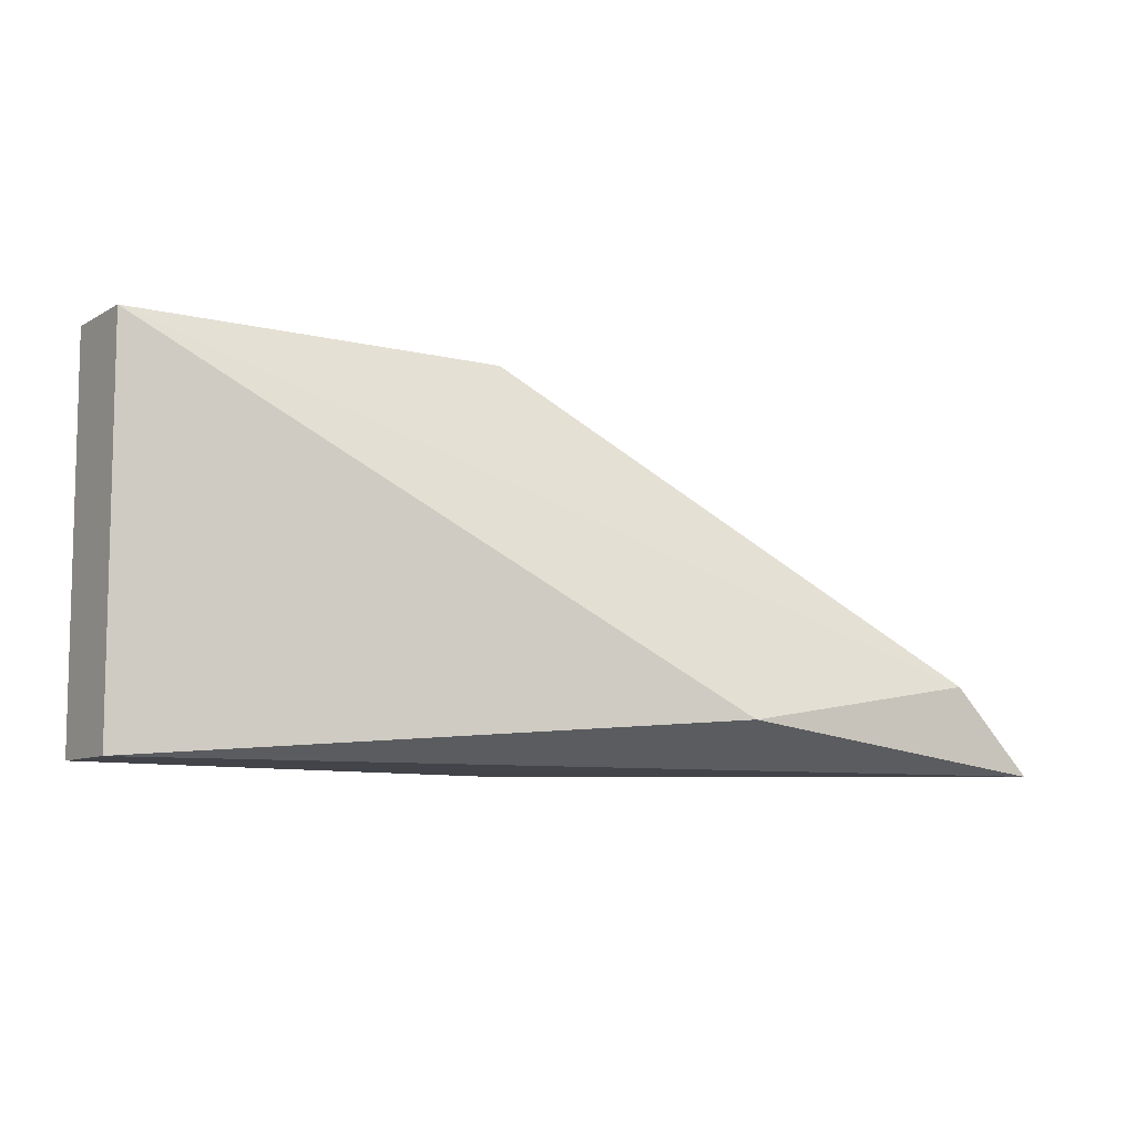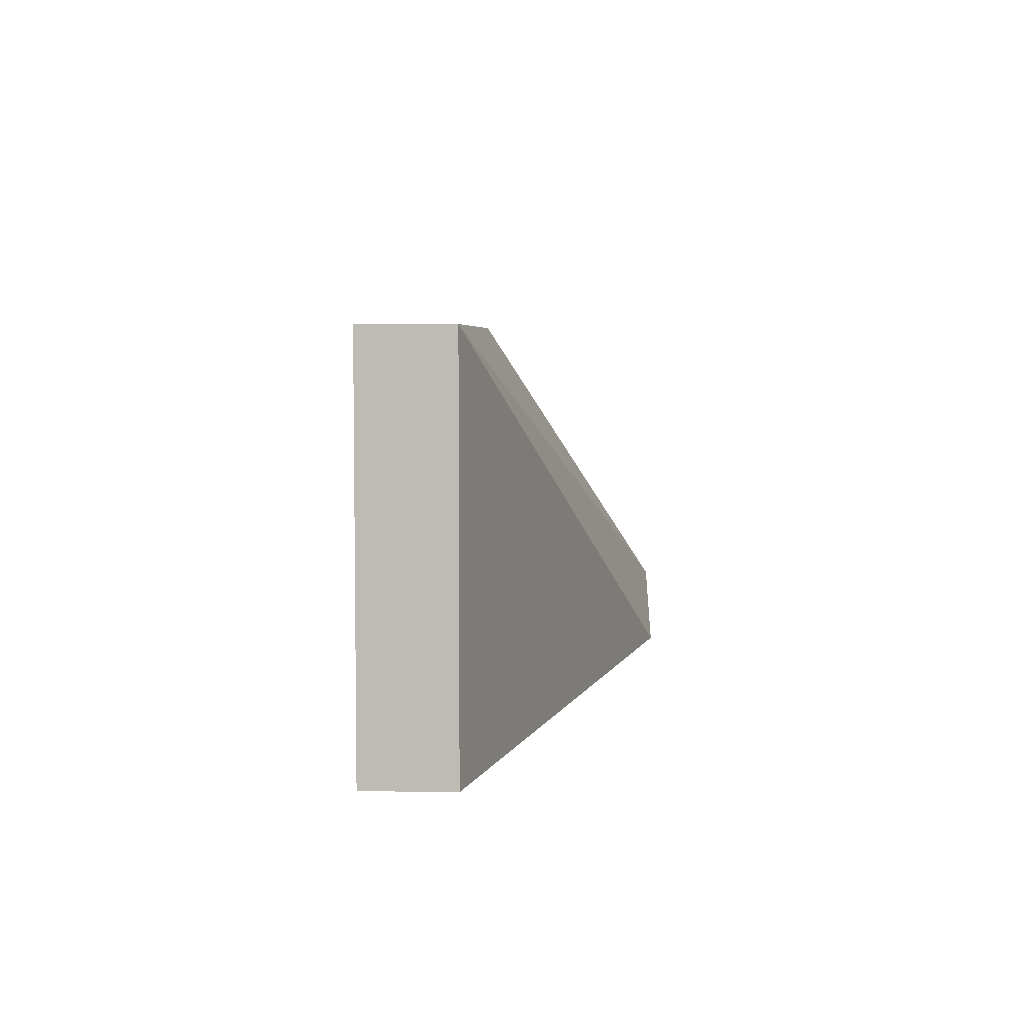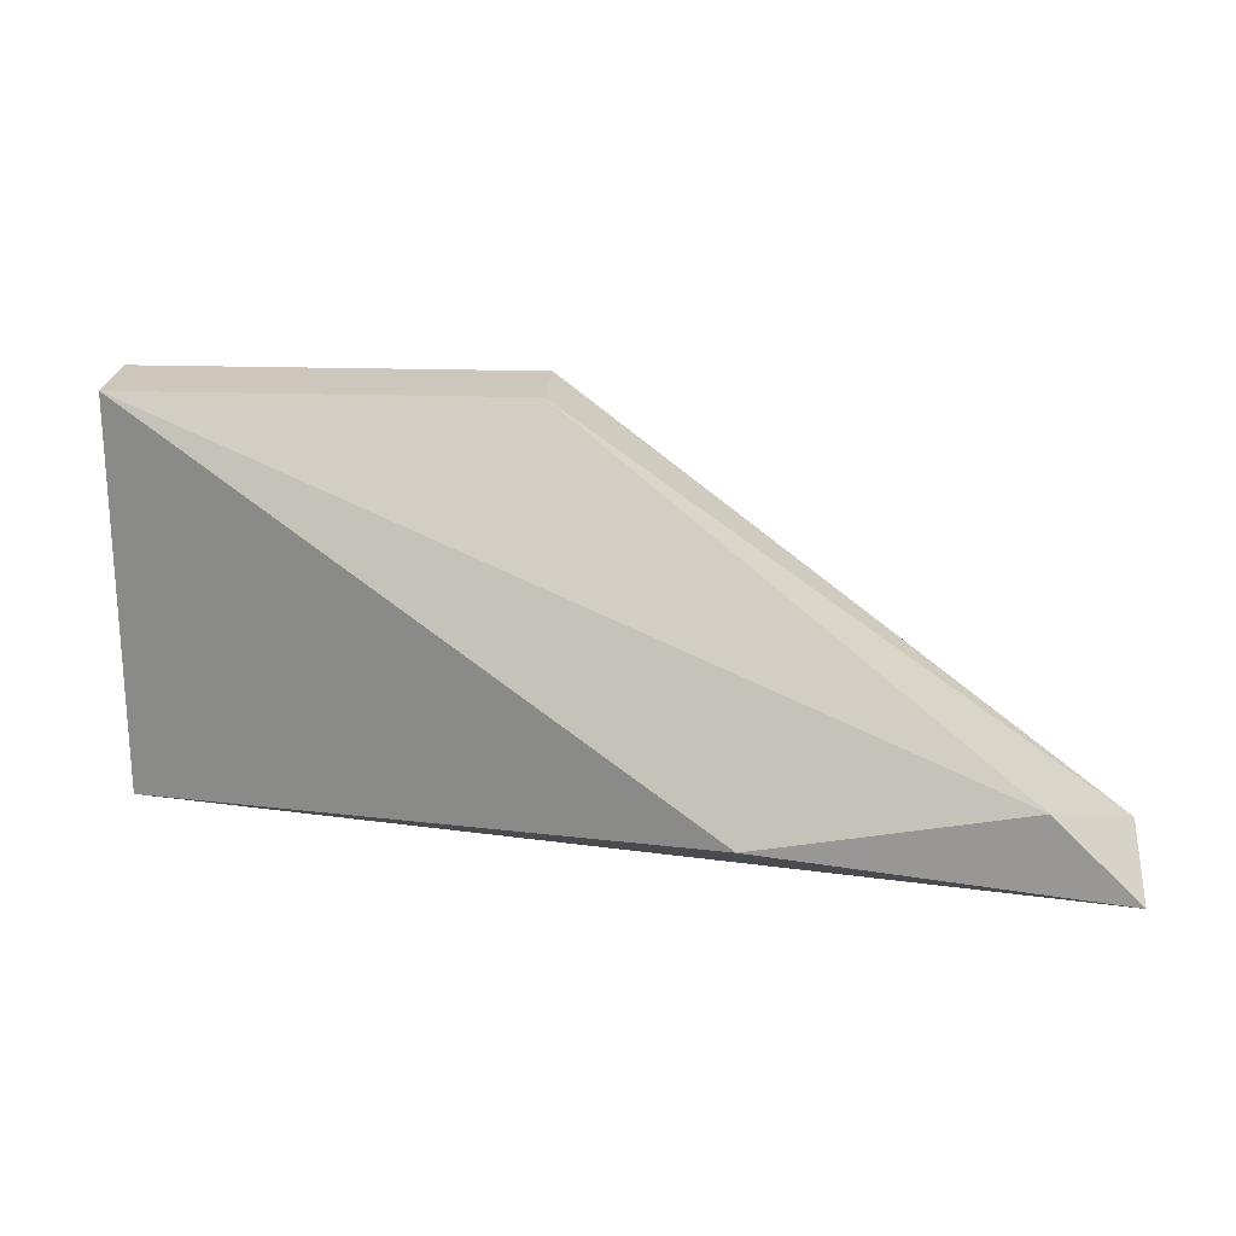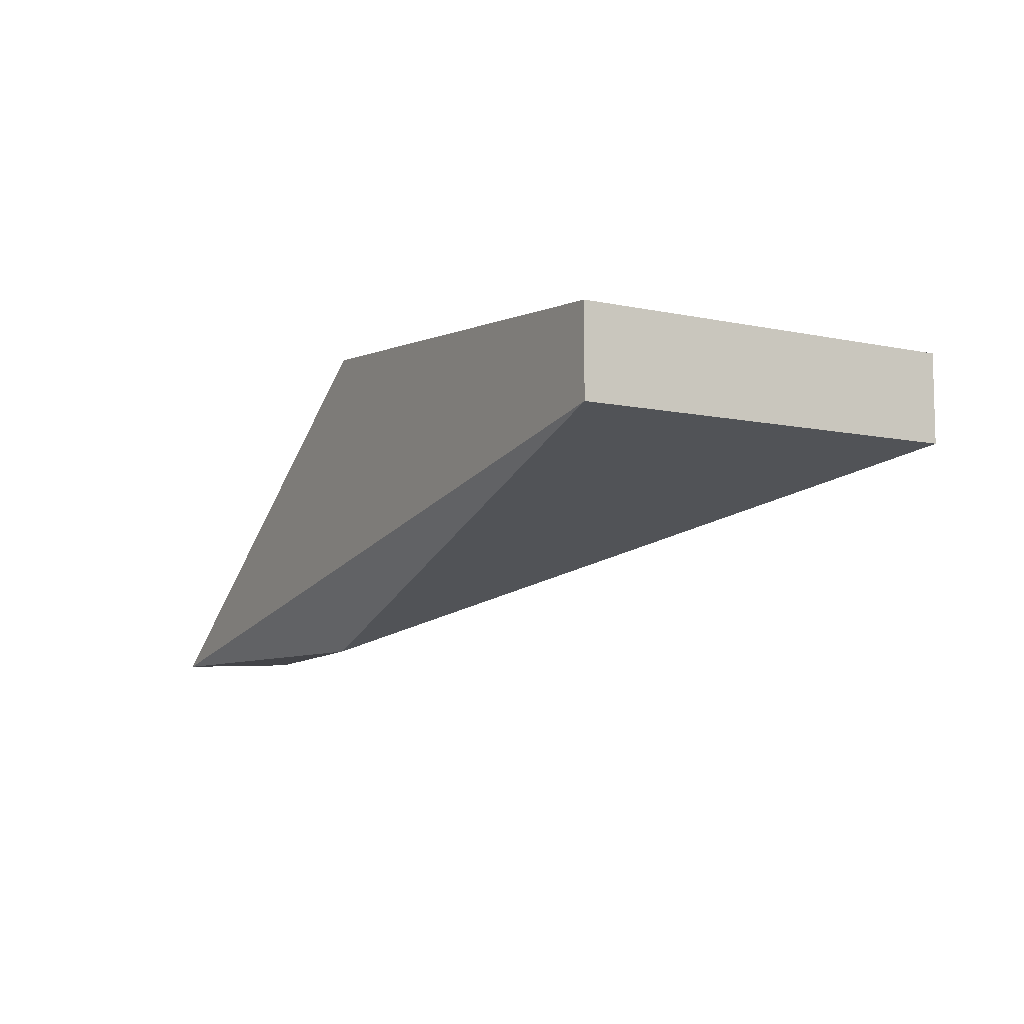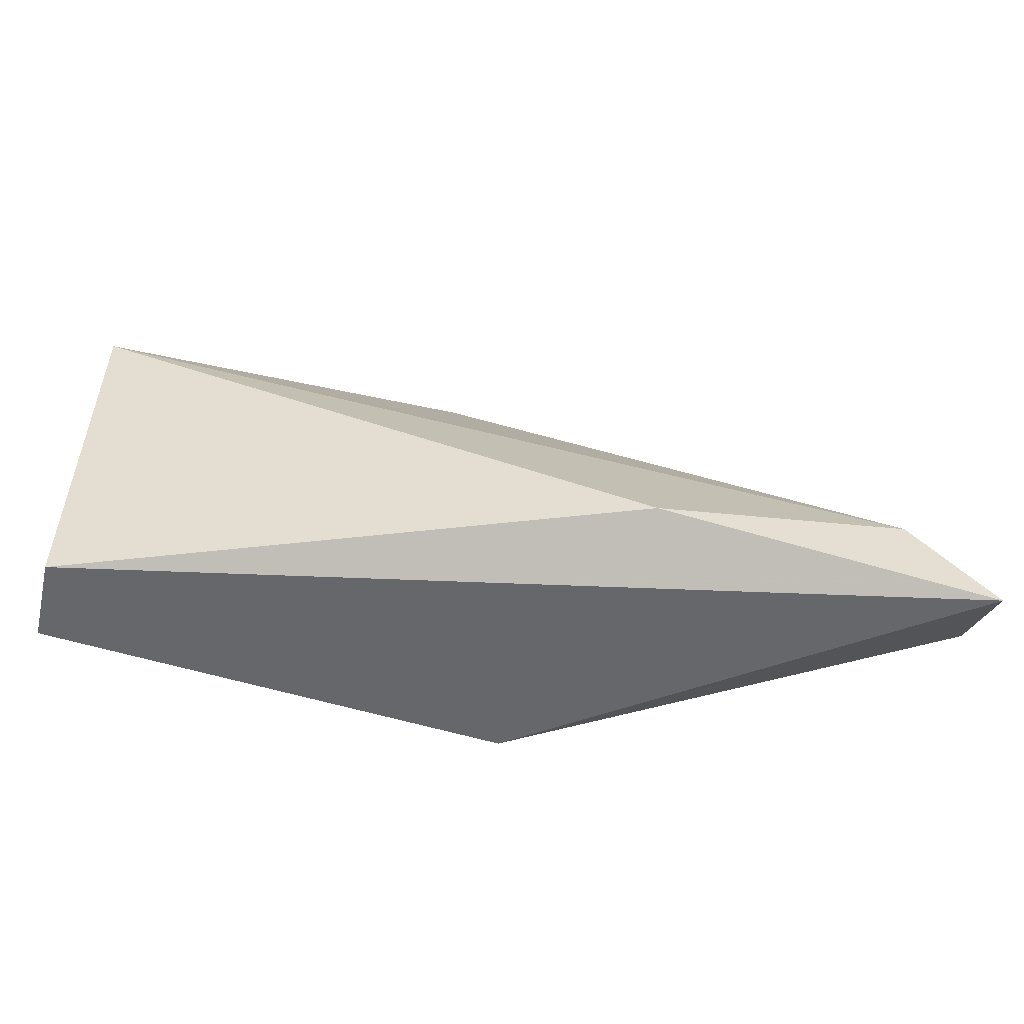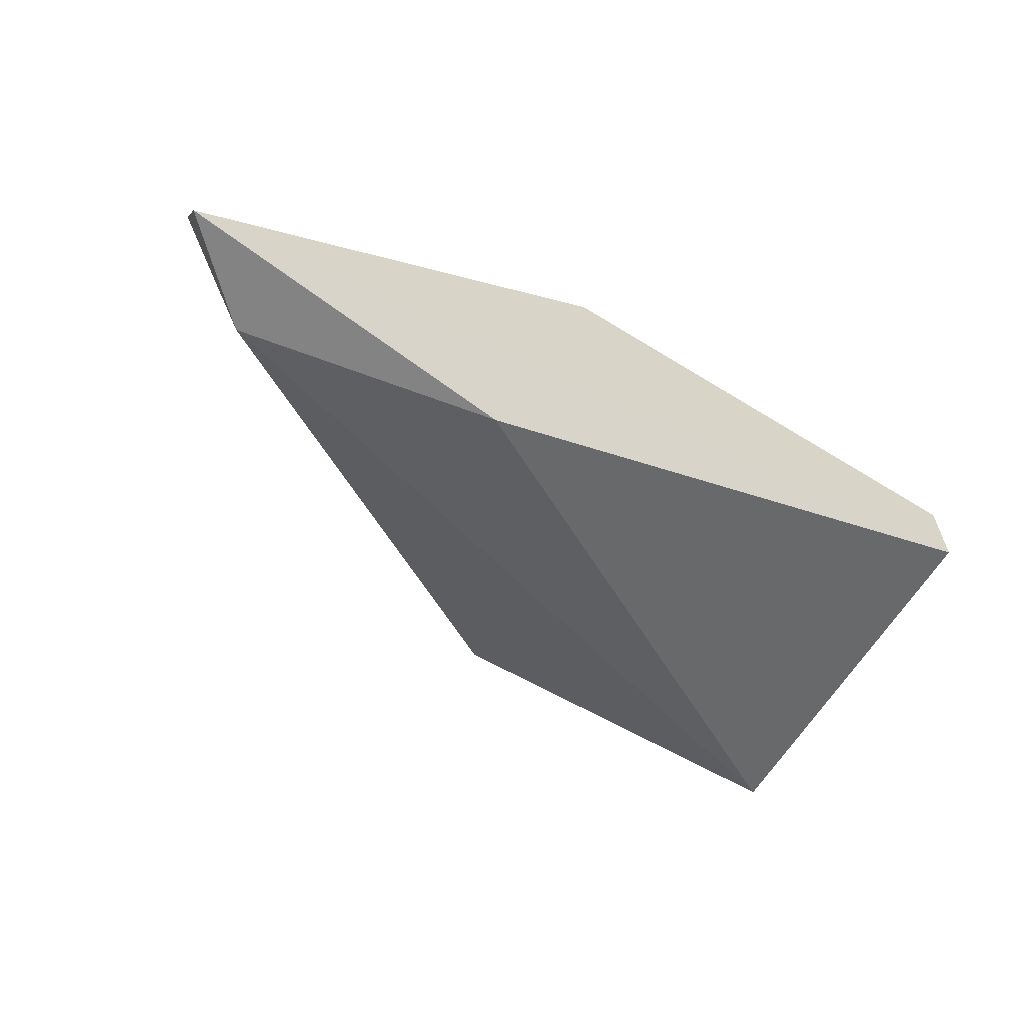
<metadata>
{"format":"obj","ext":"obj","renderer":"f3d","projection":"perspective","resolution":1024,"background":"white","views":[{"elev":-8.5,"azim":146.0,"up":"+Y"},{"elev":5.1,"azim":92.8,"up":"+Y"},{"elev":21.4,"azim":-176.9,"up":"+Y"},{"elev":-8.3,"azim":59.8,"up":"+Z"},{"elev":-52.2,"azim":166.6,"up":"+Y"},{"elev":-61.2,"azim":-30.6,"up":"+Z"}]}
</metadata>
<code>
v -0.002861 0.007133 0.02865
v -0.002861 0.006489 0.02737
v 0.00358 0.007133 0.03187
v 0.00358 0.006489 0.03187
v 0.01066 0.01228 0.02994
v 0.01066 0.01228 0.03123
v 0.01066 0.006489 0.02994
v 0.01066 0.006489 0.03123
v 0.00229 0.007133 0.02737
v -0.001573 0.007777 0.02737
v 0.004863 0.01228 0.02994
v 0.004863 0.01228 0.03123
f 1 2 4
f 2 1 10
f 3 1 4
f 3 12 1
f 1 11 10
f 12 11 1
f 2 8 4
f 8 2 7
f 2 9 7
f 9 2 10
f 8 3 4
f 8 6 3
f 3 6 12
f 5 6 8
f 6 5 12
f 5 8 7
f 9 5 7
f 5 9 10
f 11 5 10
f 12 5 11

</code>
